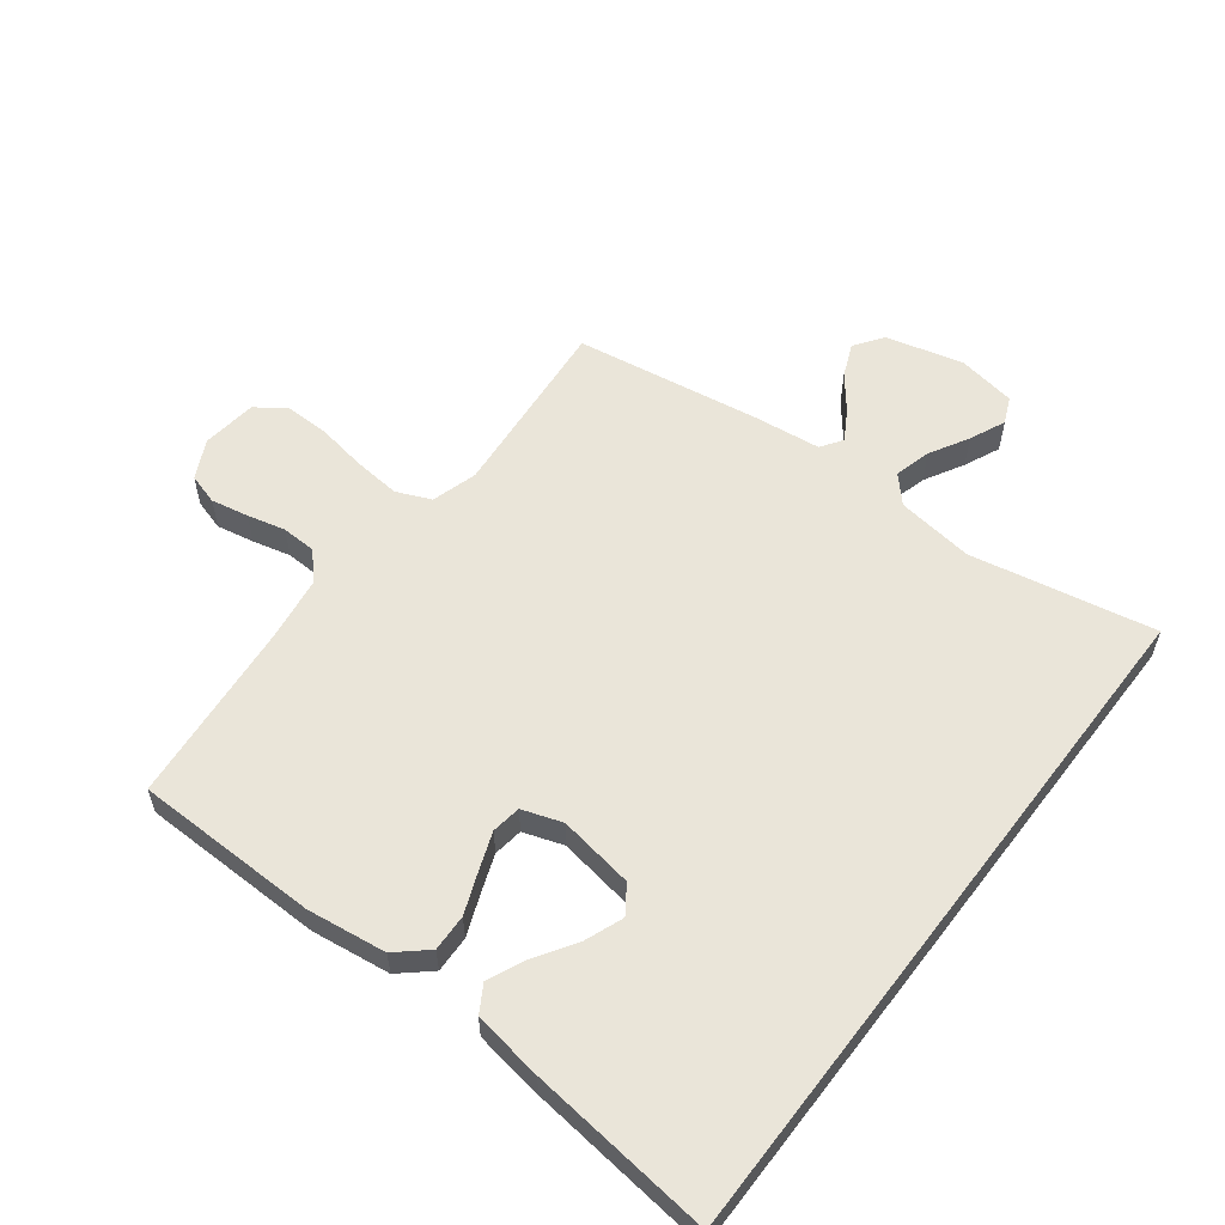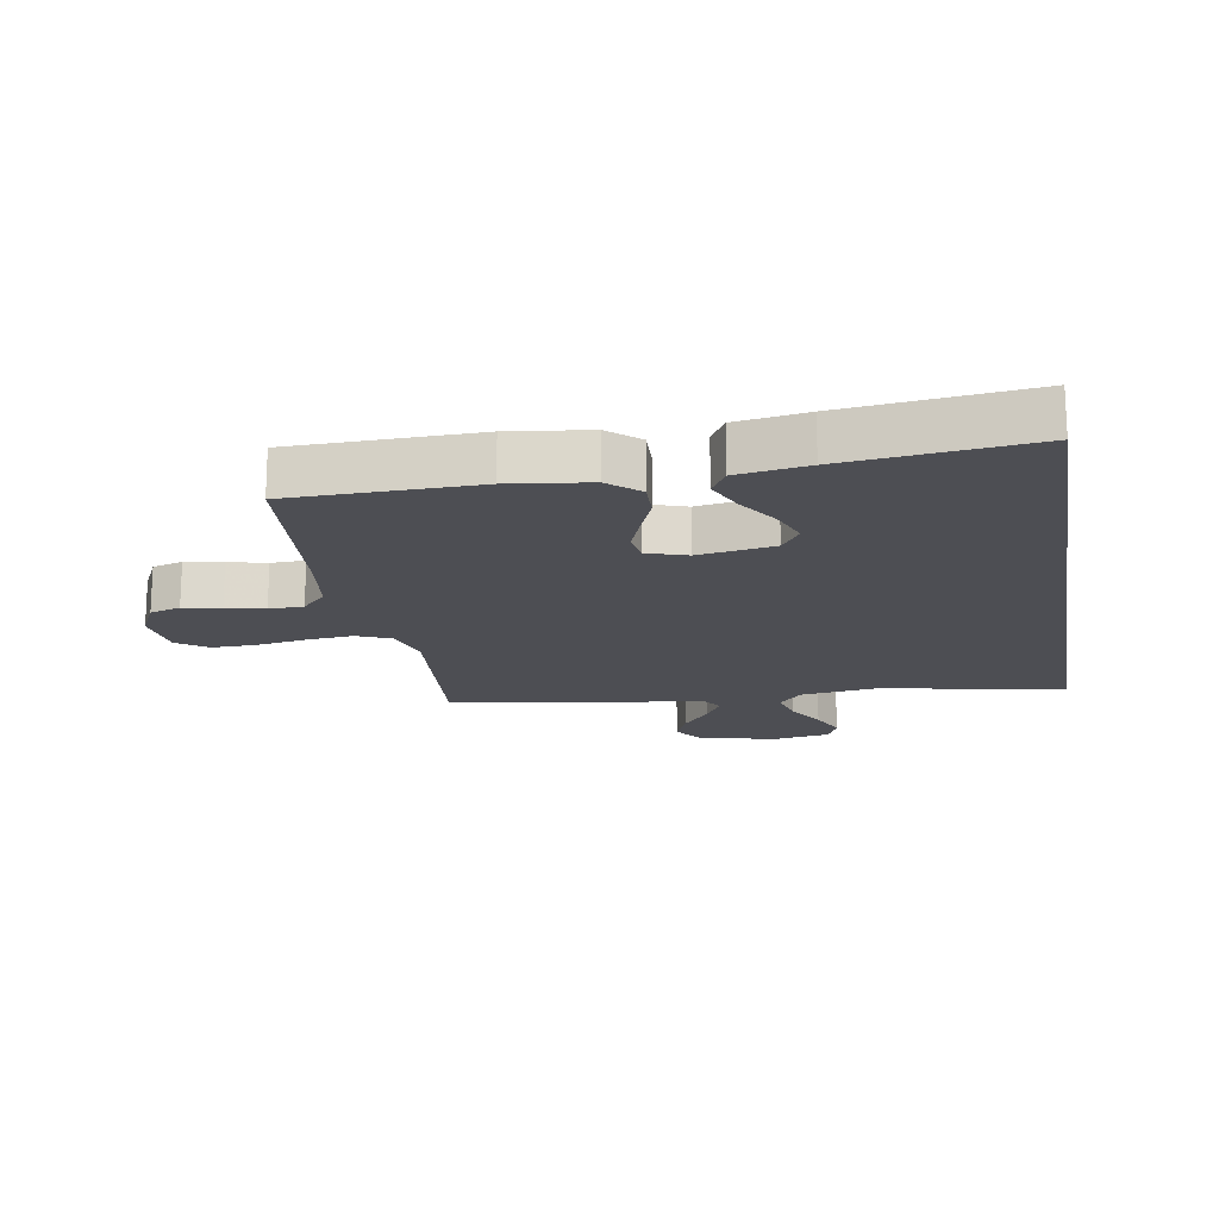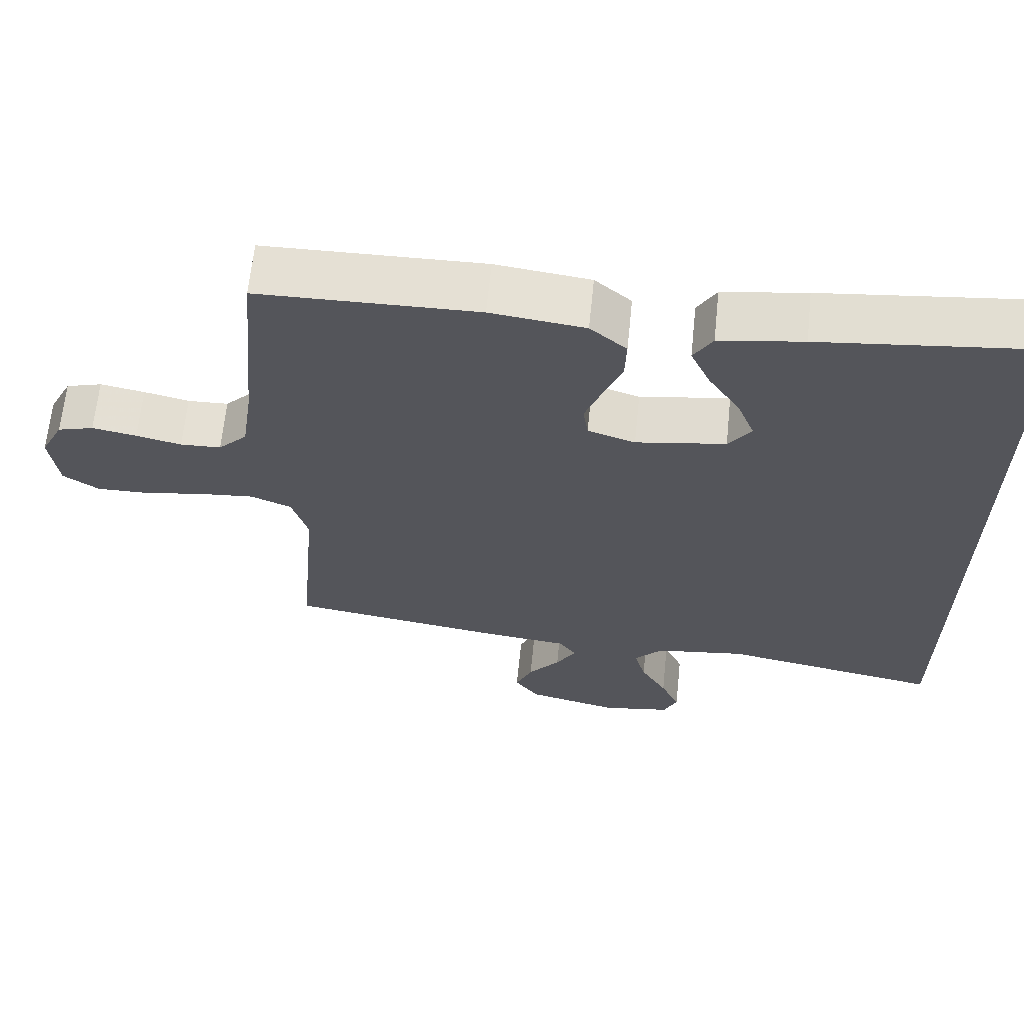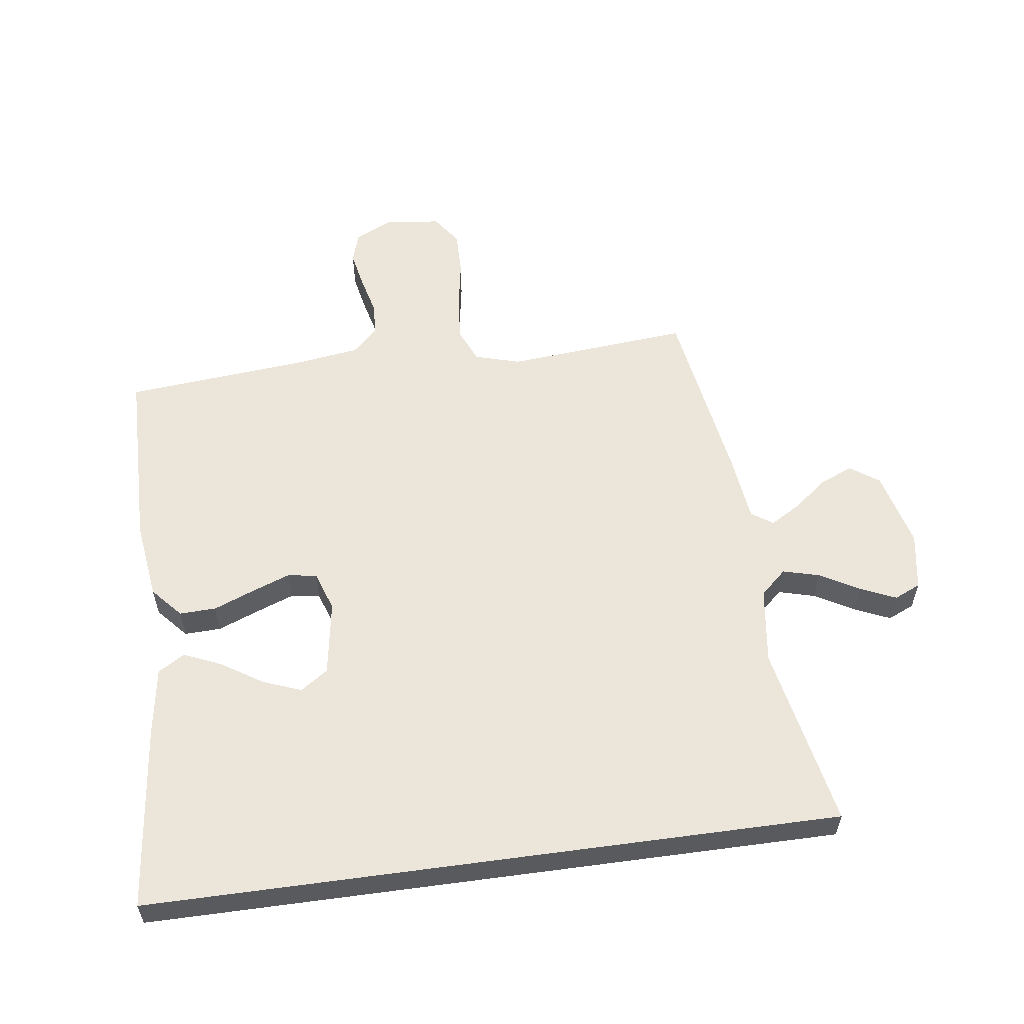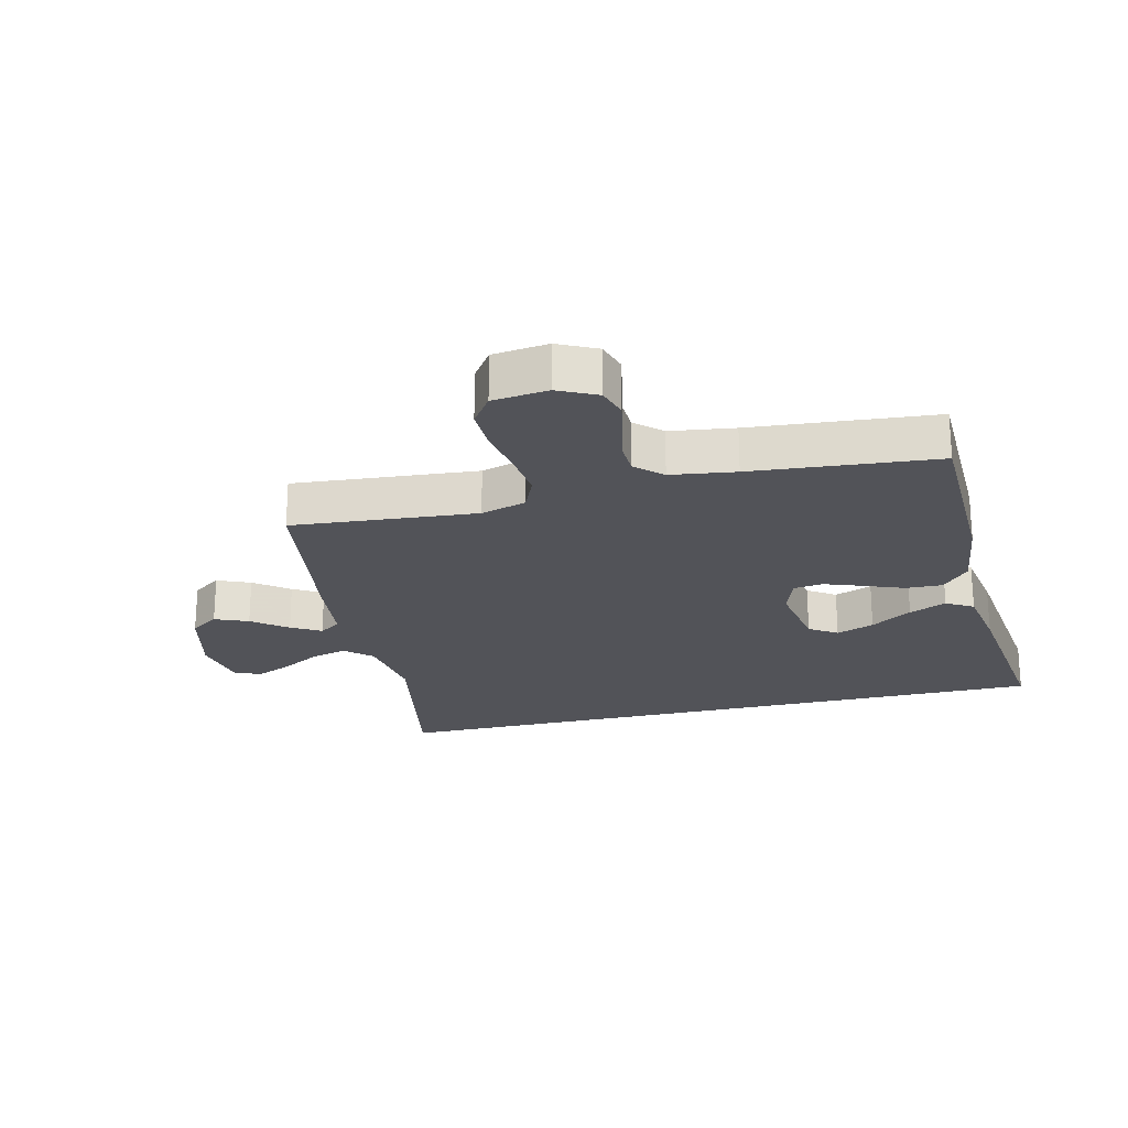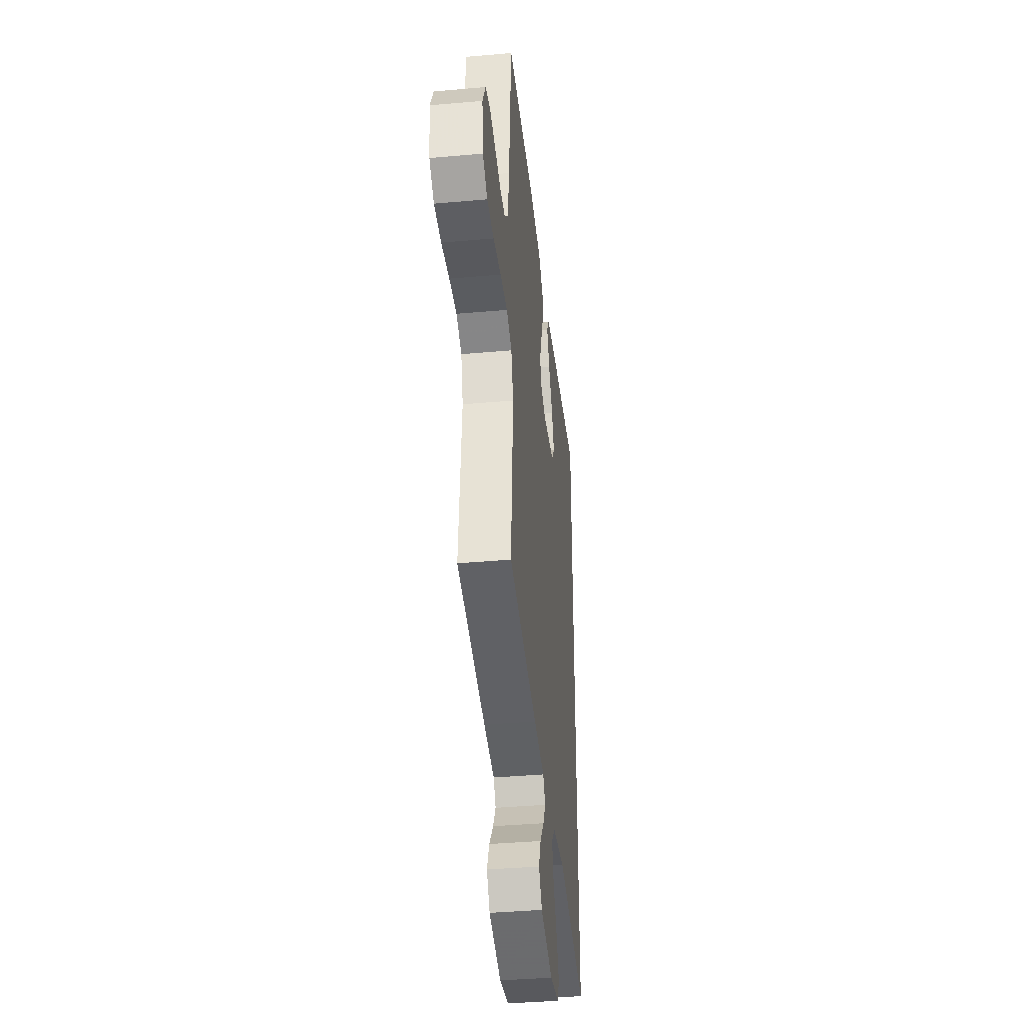
<metadata>
{"format":"obj","ext":"obj","renderer":"f3d","projection":"perspective","resolution":1024,"background":"white","views":[{"elev":57.8,"azim":37.3,"up":"+Y"},{"elev":-17.3,"azim":9.9,"up":"+Y"},{"elev":64.9,"azim":5.8,"up":"+Z"},{"elev":57.1,"azim":82.2,"up":"+Y"},{"elev":-22.6,"azim":-76.2,"up":"+Y"},{"elev":-39.5,"azim":-83.7,"up":"+Z"}]}
</metadata>
<code>
v -0.5 0.07 0.5
v -0.2 0.07 0.505
v -0.071 0.07 0.488
v -0.021 0.07 0.444
v -0.023 0.07 0.384
v -0.049 0.07 0.318
v -0.072 0.07 0.256
v -0.065 0.07 0.208
v 0 0.07 0.186
v 0.123 0.07 0.206
v 0.154 0.07 0.251
v 0.13 0.07 0.313
v 0.087 0.07 0.38
v 0.06 0.07 0.441
v 0.086 0.07 0.485
v 0.2 0.07 0.503
v 0.5 0.07 0.537
v 0.5 0.07 -0.59
v 0.2 0.07 -0.532
v 0.075 0.07 -0.549
v 0.036 0.07 -0.592
v 0.052 0.07 -0.651
v 0.088 0.07 -0.715
v 0.114 0.07 -0.773
v 0.095 0.07 -0.816
v 0 0.07 -0.832
v -0.126 0.07 -0.8
v -0.159 0.07 -0.753
v -0.136 0.07 -0.699
v -0.092 0.07 -0.643
v -0.064 0.07 -0.595
v -0.088 0.07 -0.56
v -0.2 0.07 -0.547
v -0.5 0.07 -0.5
v -0.474 0.07 -0.2
v -0.496 0.07 -0.126
v -0.552 0.07 -0.102
v -0.628 0.07 -0.109
v -0.71 0.07 -0.123
v -0.782 0.07 -0.124
v -0.831 0.07 -0.09
v -0.842 0.07 0
v -0.811 0.07 0.063
v -0.761 0.07 0.078
v -0.7 0.07 0.066
v -0.638 0.07 0.051
v -0.582 0.07 0.053
v -0.542 0.07 0.095
v -0.527 0.07 0.2
v -0.5 0 0.5
v -0.2 0 0.505
v -0.071 0 0.488
v -0.021 0 0.444
v -0.023 0 0.384
v -0.049 0 0.318
v -0.072 0 0.256
v -0.065 0 0.208
v 0 0 0.186
v 0.123 0 0.206
v 0.154 0 0.251
v 0.13 0 0.313
v 0.087 0 0.38
v 0.06 0 0.441
v 0.086 0 0.485
v 0.2 0 0.503
v 0.5 0 0.537
v 0.5 0 -0.59
v 0.2 0 -0.532
v 0.075 0 -0.549
v 0.036 0 -0.592
v 0.052 0 -0.651
v 0.088 0 -0.715
v 0.114 0 -0.773
v 0.095 0 -0.816
v 0 0 -0.832
v -0.126 0 -0.8
v -0.159 0 -0.753
v -0.136 0 -0.699
v -0.092 0 -0.643
v -0.064 0 -0.595
v -0.088 0 -0.56
v -0.2 0 -0.547
v -0.5 0 -0.5
v -0.474 0 -0.2
v -0.496 0 -0.126
v -0.552 0 -0.102
v -0.628 0 -0.109
v -0.71 0 -0.123
v -0.782 0 -0.124
v -0.831 0 -0.09
v -0.842 0 0
v -0.811 0 0.063
v -0.761 0 0.078
v -0.7 0 0.066
v -0.638 0 0.051
v -0.582 0 0.053
v -0.542 0 0.095
v -0.527 0 0.2
f 44 45 46
f 43 44 46
f 42 43 46
f 41 42 46
f 40 41 46
f 39 40 46
f 38 39 46
f 37 38 46 47
f 36 37 47 48
f 32 33 34 35
f 36 48 49
f 35 36 49
f 32 35 49
f 28 29 30
f 27 28 30
f 26 27 30
f 25 26 30
f 24 25 30
f 23 24 30
f 22 23 30
f 21 22 30 31
f 49 1 2
f 32 49 2
f 31 32 2
f 21 31 2
f 20 21 2
f 15 16 17
f 14 15 17
f 13 14 17
f 12 13 17
f 11 12 17 18
f 10 11 18 19
f 4 5 6
f 3 4 6
f 2 3 6
f 2 6 7
f 9 10 19 20
f 8 9 20
f 8 20 2
f 2 7 8
f 95 94 93
f 95 93 92
f 95 92 91
f 95 91 90
f 95 90 89
f 95 89 88
f 95 88 87
f 96 95 87 86
f 97 96 86 85
f 84 83 82 81
f 98 97 85
f 98 85 84
f 98 84 81
f 79 78 77
f 79 77 76
f 79 76 75
f 79 75 74
f 79 74 73
f 79 73 72
f 79 72 71
f 80 79 71 70
f 51 50 98
f 51 98 81
f 51 81 80
f 51 80 70
f 51 70 69
f 66 65 64
f 66 64 63
f 66 63 62
f 66 62 61
f 67 66 61 60
f 68 67 60 59
f 55 54 53
f 55 53 52
f 55 52 51
f 56 55 51
f 69 68 59 58
f 69 58 57
f 51 69 57
f 57 56 51
f 1 50 51 2
f 2 51 52 3
f 3 52 53 4
f 4 53 54 5
f 5 54 55 6
f 6 55 56 7
f 7 56 57 8
f 8 57 58 9
f 9 58 59 10
f 10 59 60 11
f 11 60 61 12
f 12 61 62 13
f 13 62 63 14
f 14 63 64 15
f 15 64 65 16
f 16 65 66 17
f 17 66 67 18
f 18 67 68 19
f 19 68 69 20
f 20 69 70 21
f 21 70 71 22
f 22 71 72 23
f 23 72 73 24
f 24 73 74 25
f 25 74 75 26
f 26 75 76 27
f 27 76 77 28
f 28 77 78 29
f 29 78 79 30
f 30 79 80 31
f 31 80 81 32
f 32 81 82 33
f 33 82 83 34
f 34 83 84 35
f 35 84 85 36
f 36 85 86 37
f 37 86 87 38
f 38 87 88 39
f 39 88 89 40
f 40 89 90 41
f 41 90 91 42
f 42 91 92 43
f 43 92 93 44
f 44 93 94 45
f 45 94 95 46
f 46 95 96 47
f 47 96 97 48
f 48 97 98 49
f 49 98 50 1

</code>
